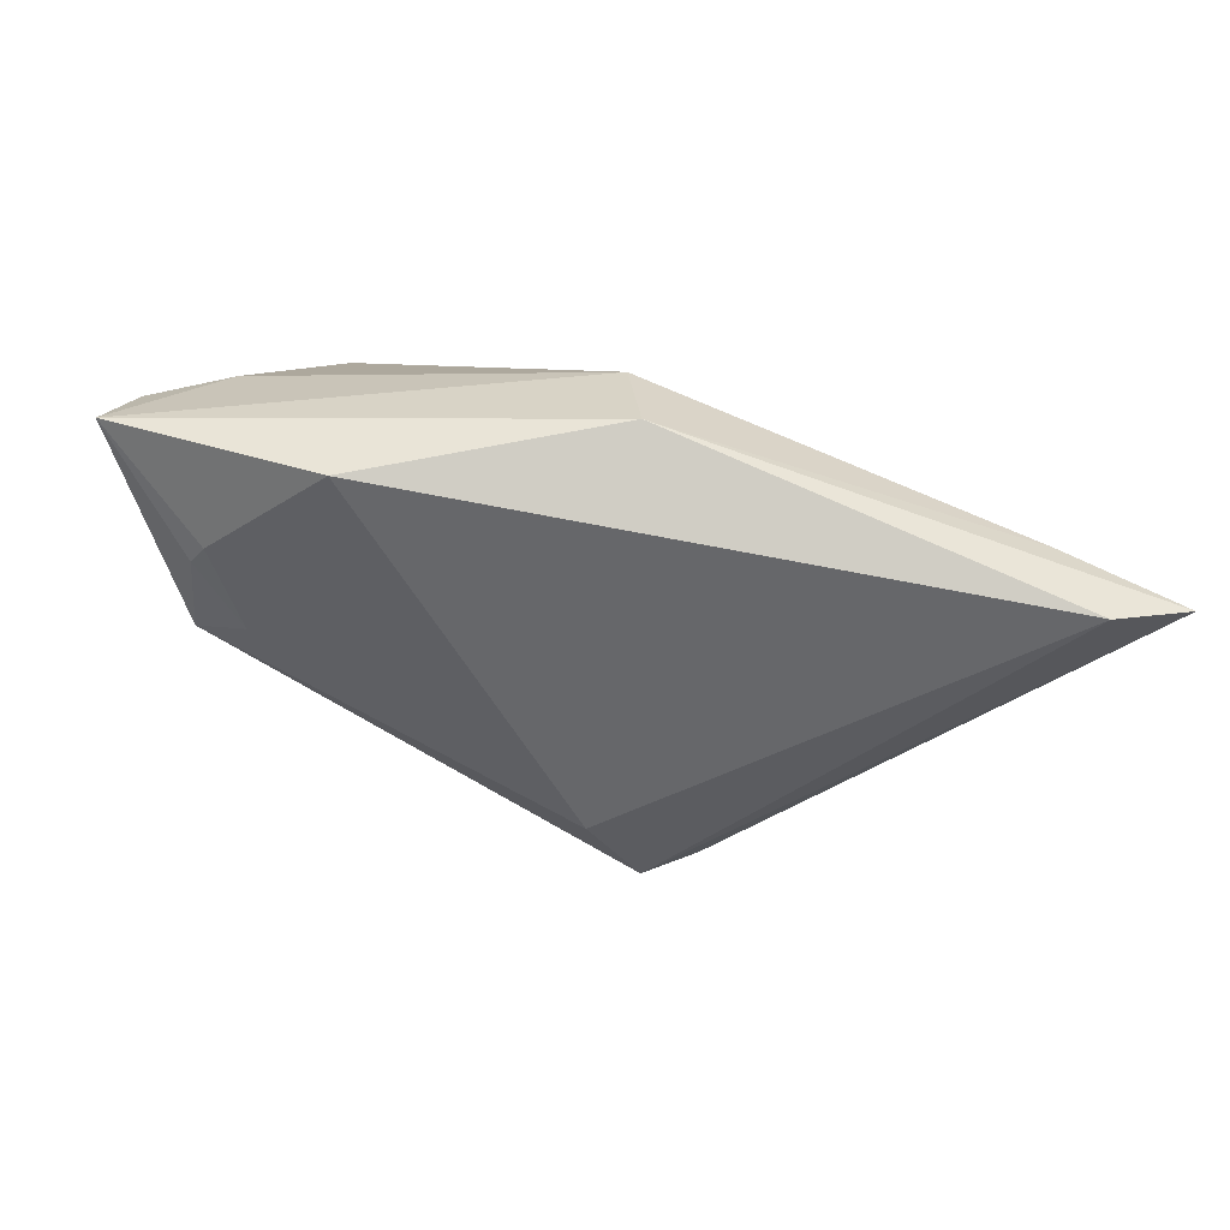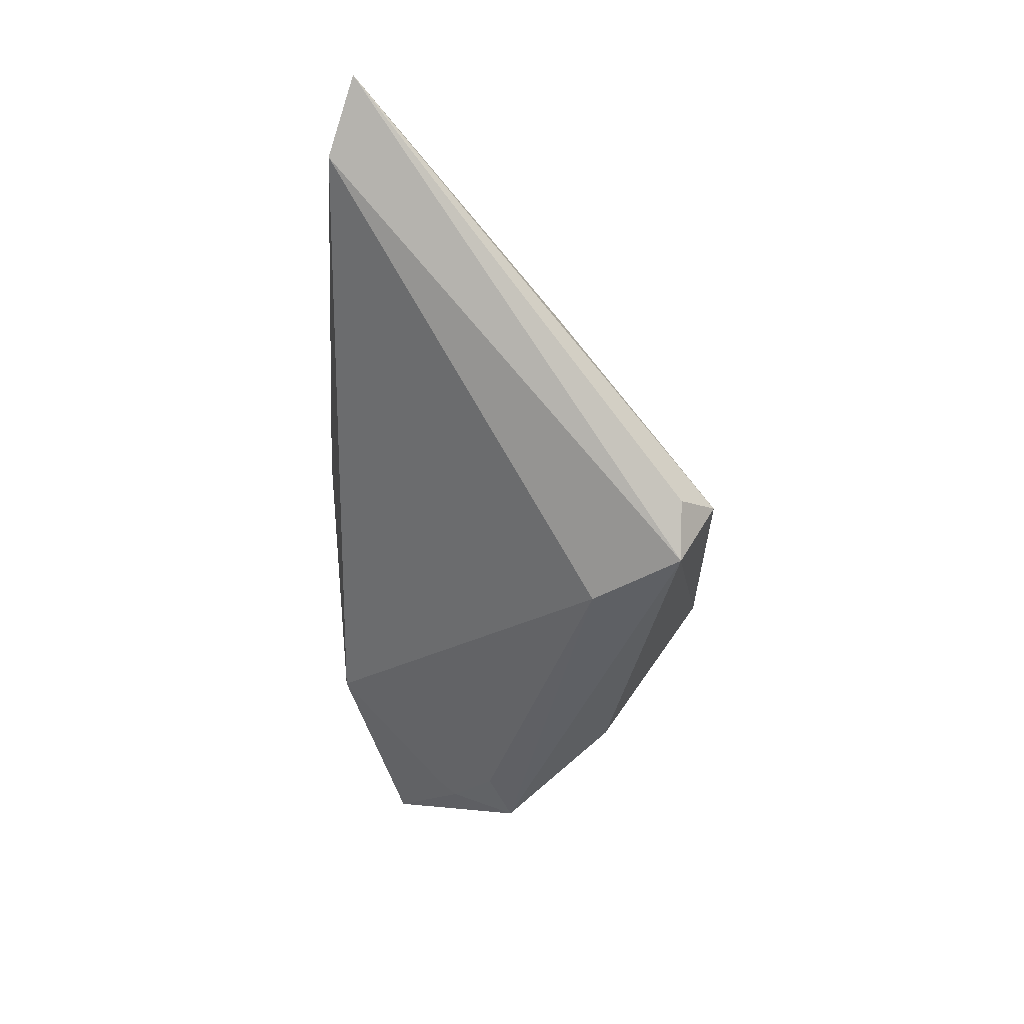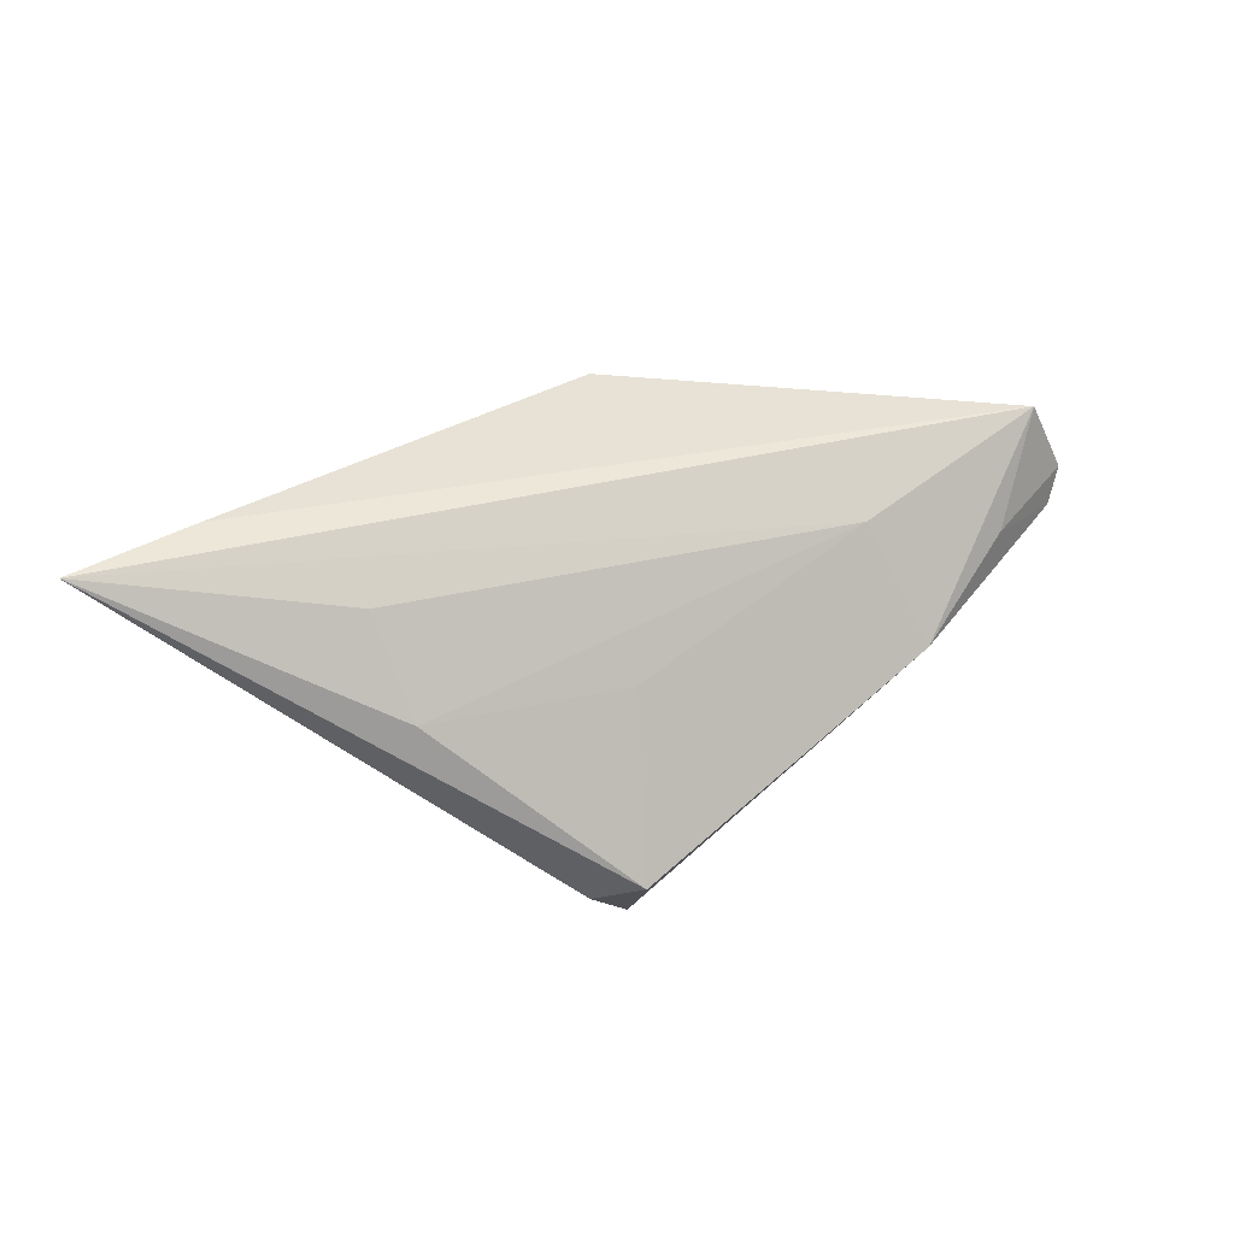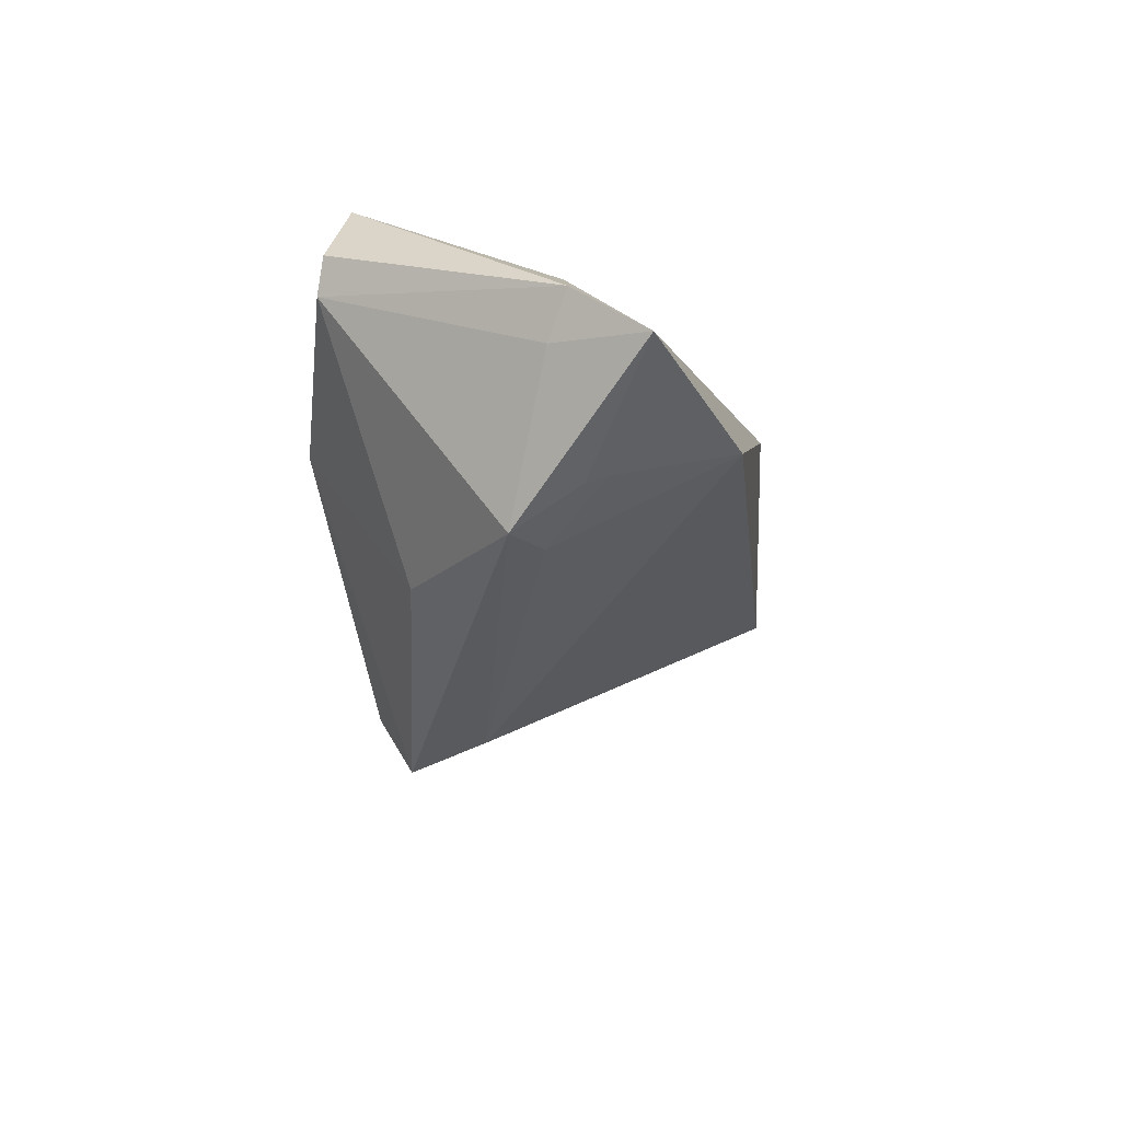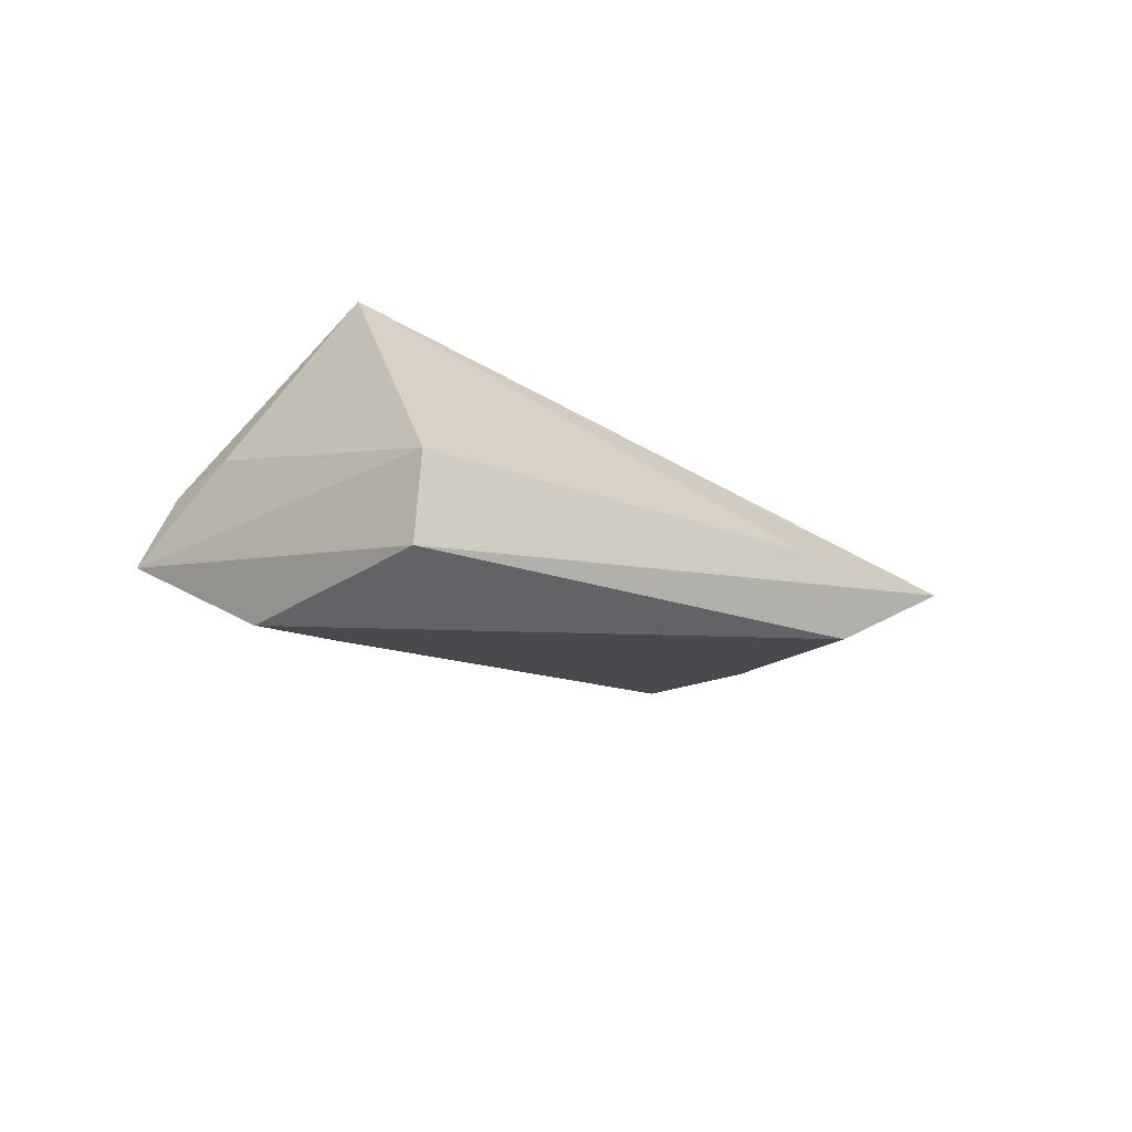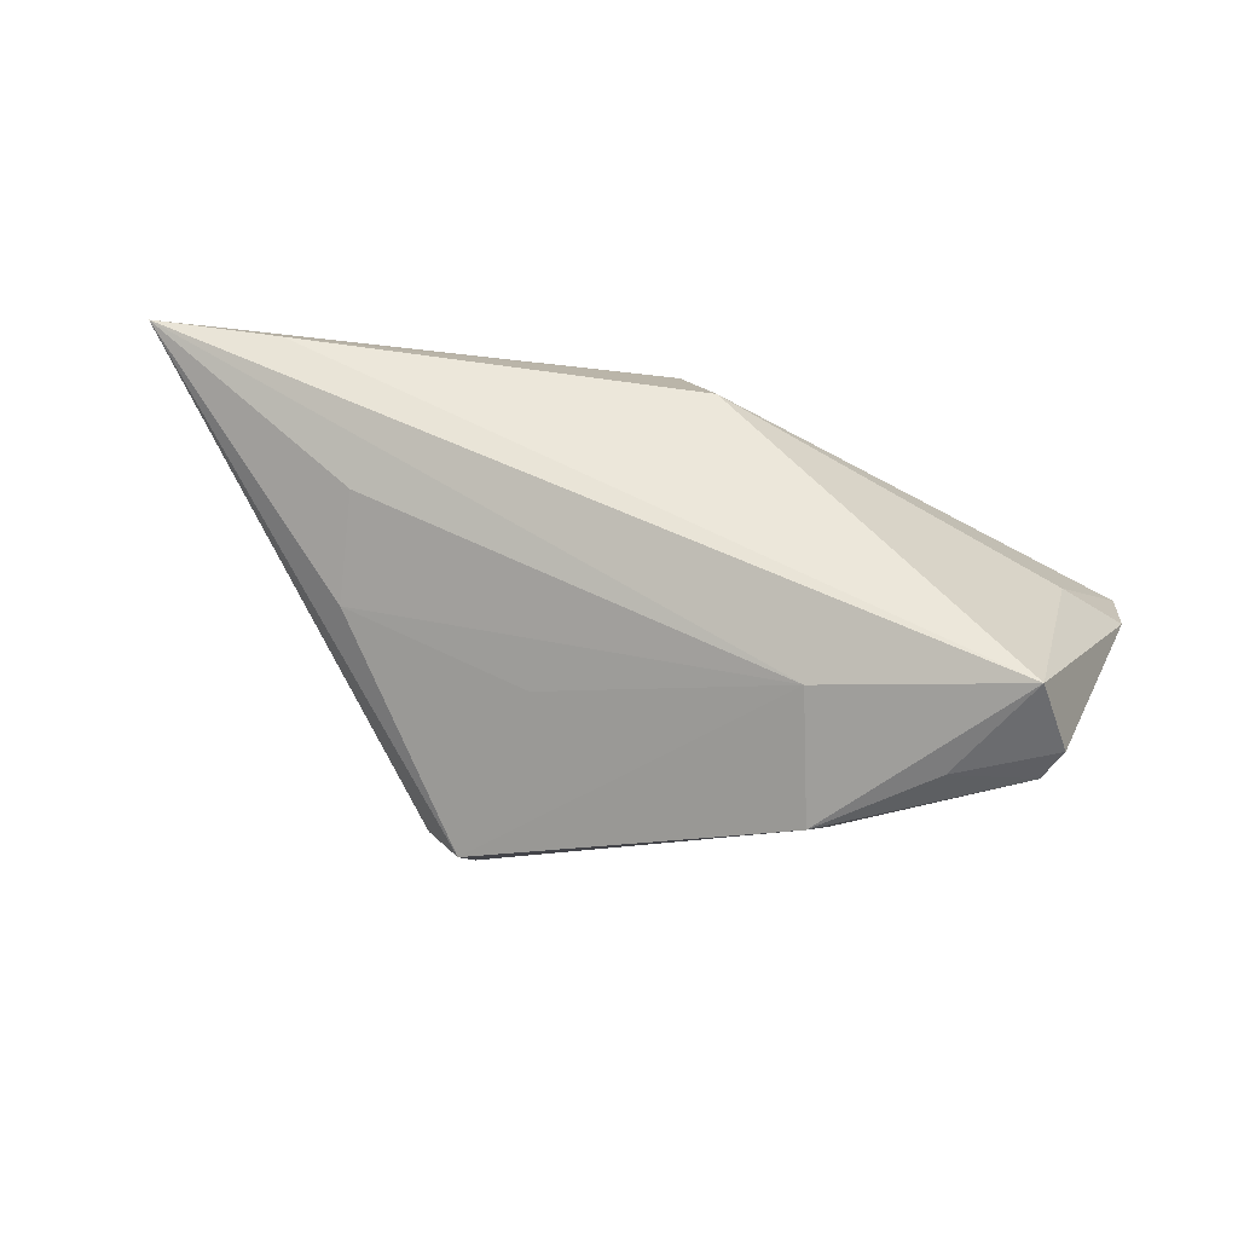
<metadata>
{"format":"obj","ext":"obj","renderer":"f3d","projection":"perspective","resolution":1024,"background":"white","views":[{"elev":72.4,"azim":-154.7,"up":"+Y"},{"elev":-43.0,"azim":-88.3,"up":"+Z"},{"elev":41.6,"azim":-34.8,"up":"+Z"},{"elev":-30.9,"azim":99.4,"up":"+Z"},{"elev":27.4,"azim":-145.4,"up":"+Z"},{"elev":53.1,"azim":9.1,"up":"+Z"}]}
</metadata>
<code>
v -0.001075 0.01729 0.01949
v 0.01538 -0.02759 0.000778
v -0.01736 -0.01586 0.003086
v 0.04933 0.009853 -0.00408
v -0.02351 -0.0228 -0.02389
v 0.03343 0.0008454 -0.02389
v -0.02423 -0.02759 -0.01549
v -0.0603 0.02143 0.01399
v 0.03485 0.009349 -0.01924
v -0.006453 0.0263 0.01166
v 0.04589 0.007108 -0.008691
v -0.02884 -0.02302 -0.01834
v 0.01319 -0.01754 0.01357
v -0.0163 -0.01144 -0.02389
v 0.02703 0.003742 -0.02237
v 0.03352 0.01169 -0.0178
v -0.05212 0.0173 0.02053
v 0.01788 -0.01351 -0.02054
v 0.03786 -0.0175 0.01938
v 0.02106 0.02547 -0.008175
v 0.04162 -0.01935 0.01013
v 0.04119 0.00814 0.003372
v 0.03955 -0.02039 0.005937
v 0.02932 -0.02301 0.00822
v -0.04103 -0.007761 0.003532
v -0.04089 0.001069 0.01412
v -0.06848 0.01788 0.02013
v 0.0493 0.01874 -0.01107
f 2 5 18
f 7 5 2
f 13 19 27
f 2 19 13
f 13 7 2
f 8 5 27
f 2 18 23
f 23 11 4
f 6 18 5
f 6 23 18
f 11 23 6
f 27 5 12
f 12 7 27
f 5 7 12
f 27 7 25
f 5 8 14
f 14 8 20
f 14 6 5
f 24 19 2
f 2 23 24
f 4 11 28
f 11 6 28
f 26 13 27
f 27 25 26
f 26 25 13
f 7 13 3
f 3 25 7
f 13 25 3
f 15 14 20
f 6 14 15
f 27 19 17
f 19 1 17
f 10 8 27
f 27 17 10
f 10 17 1
f 20 8 10
f 10 28 20
f 1 28 10
f 22 19 4
f 22 1 19
f 4 28 22
f 22 28 1
f 19 24 21
f 21 24 23
f 4 19 21
f 21 23 4
f 20 28 16
f 16 15 20
f 6 15 9
f 15 16 9
f 9 28 6
f 9 16 28

</code>
